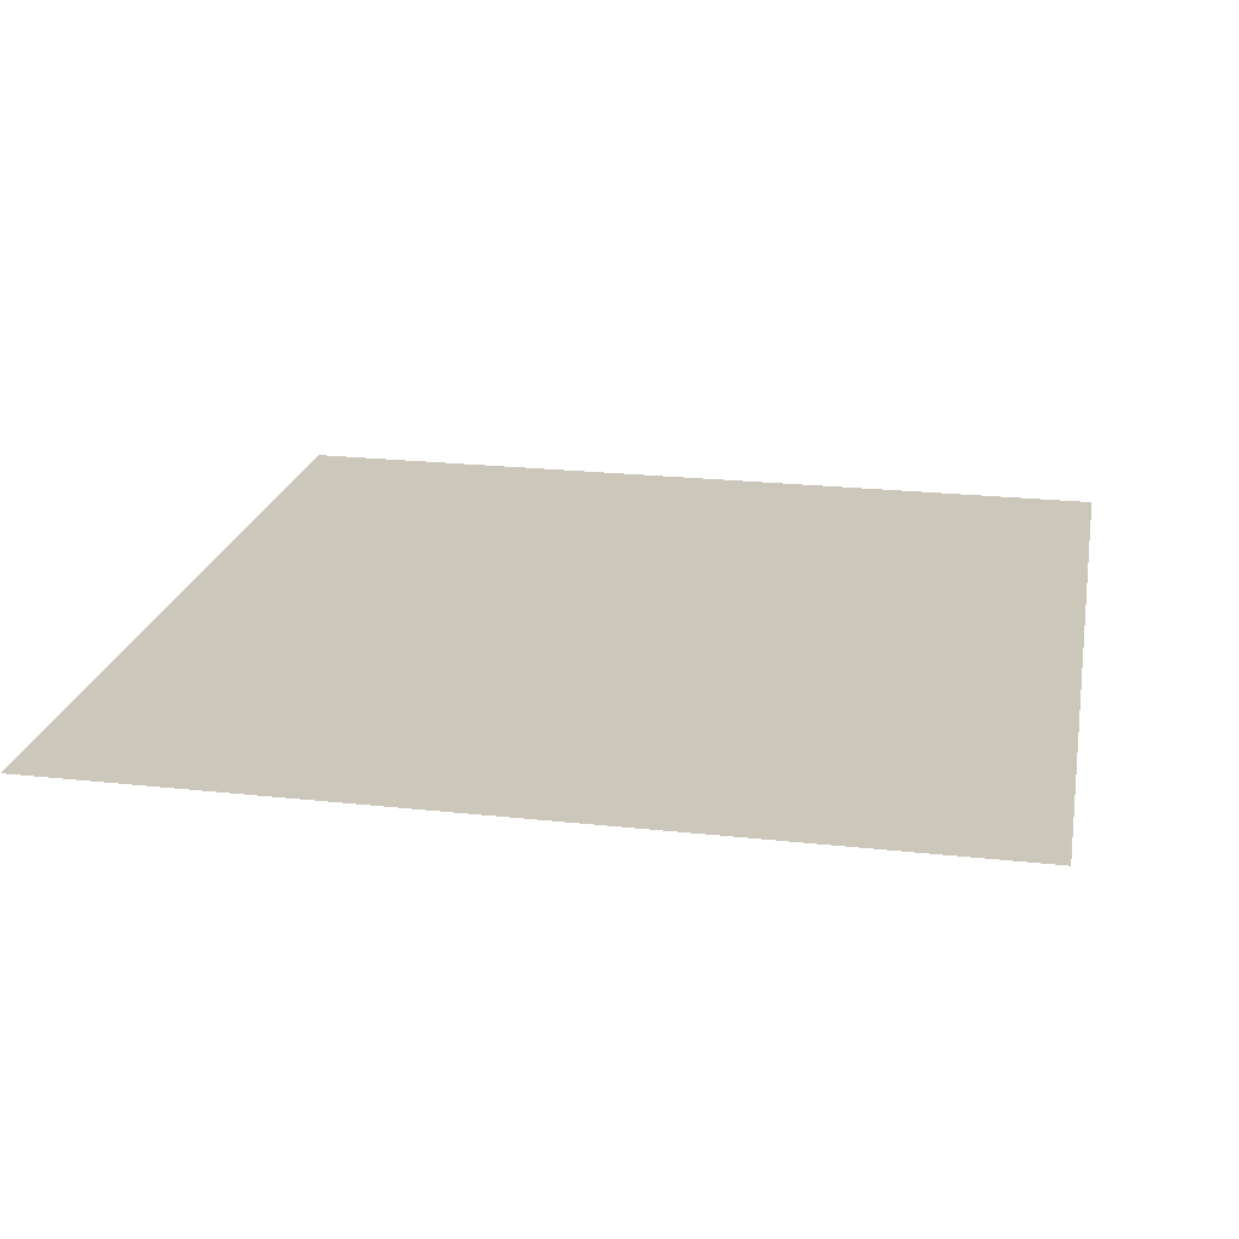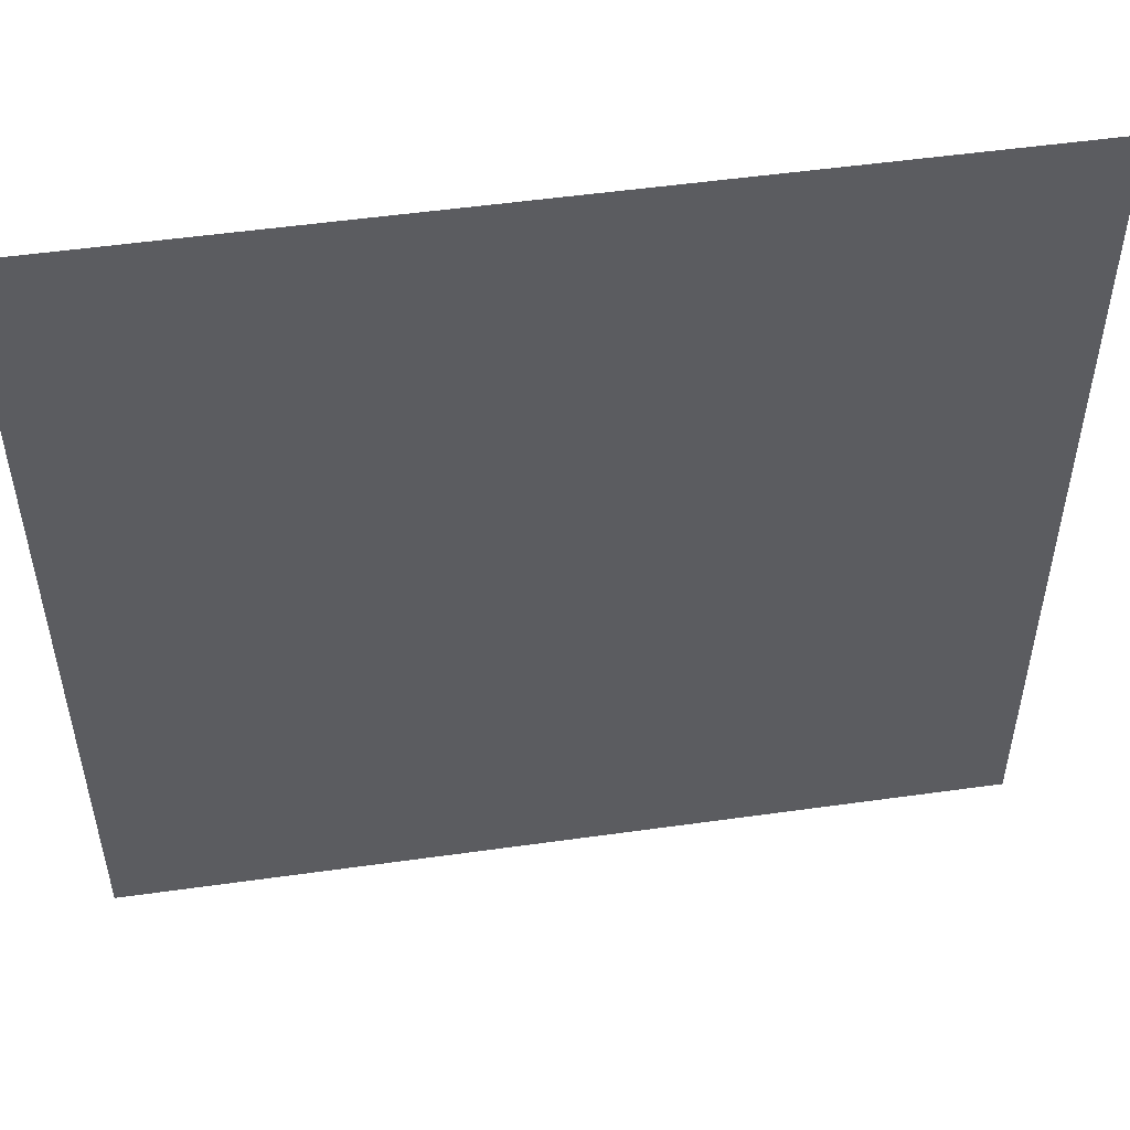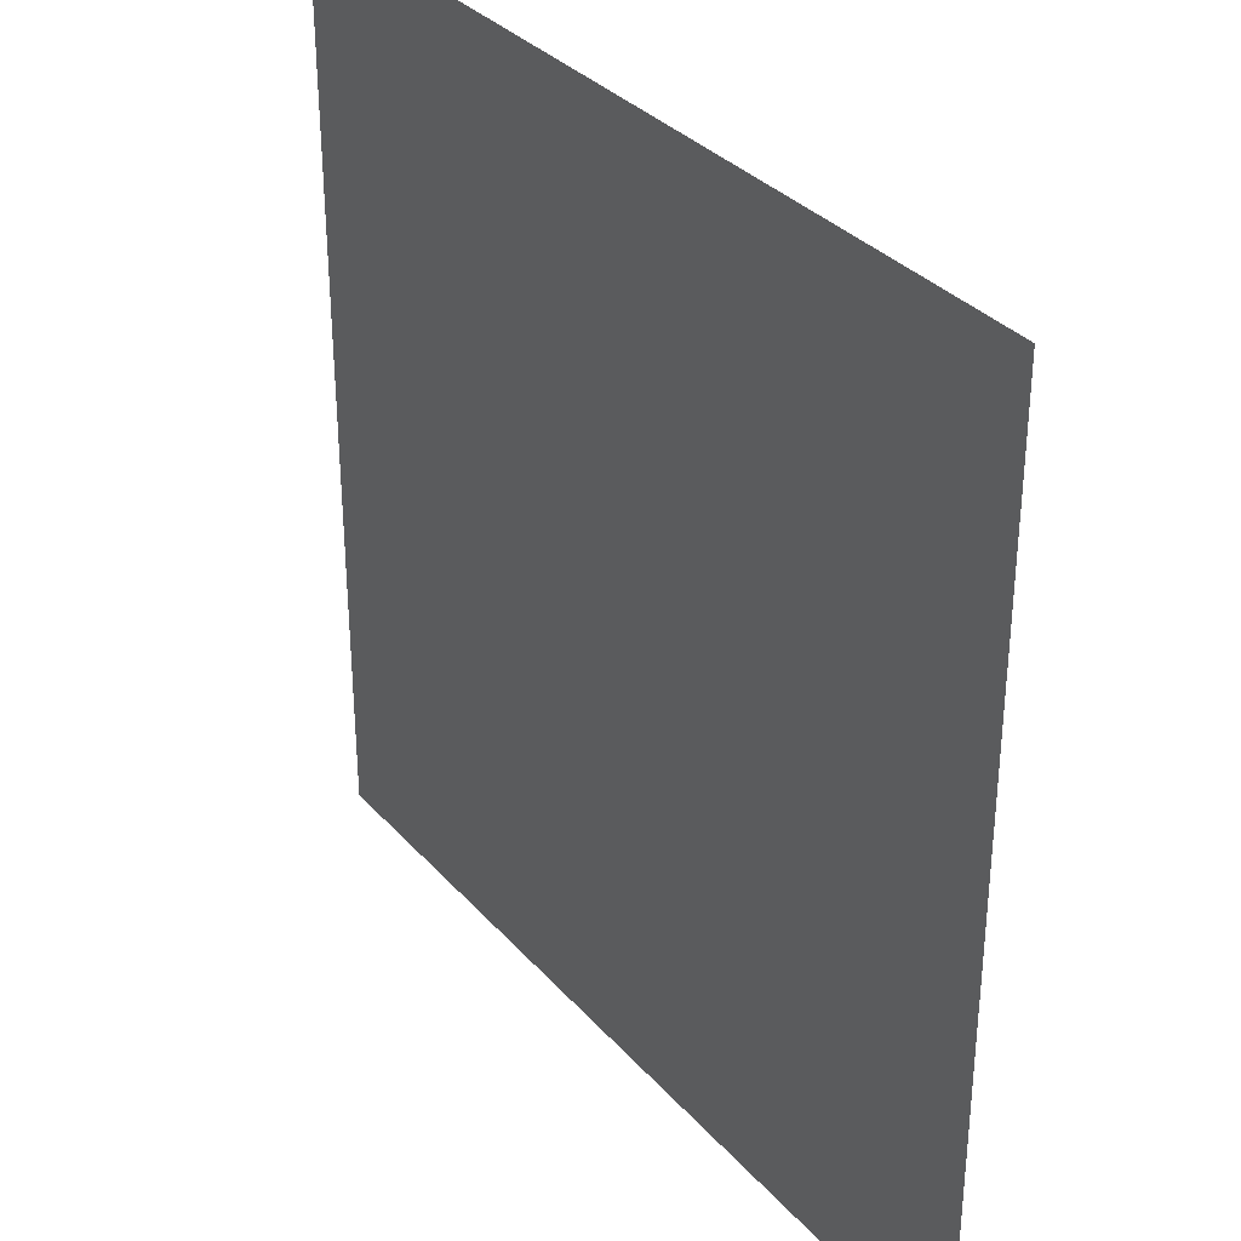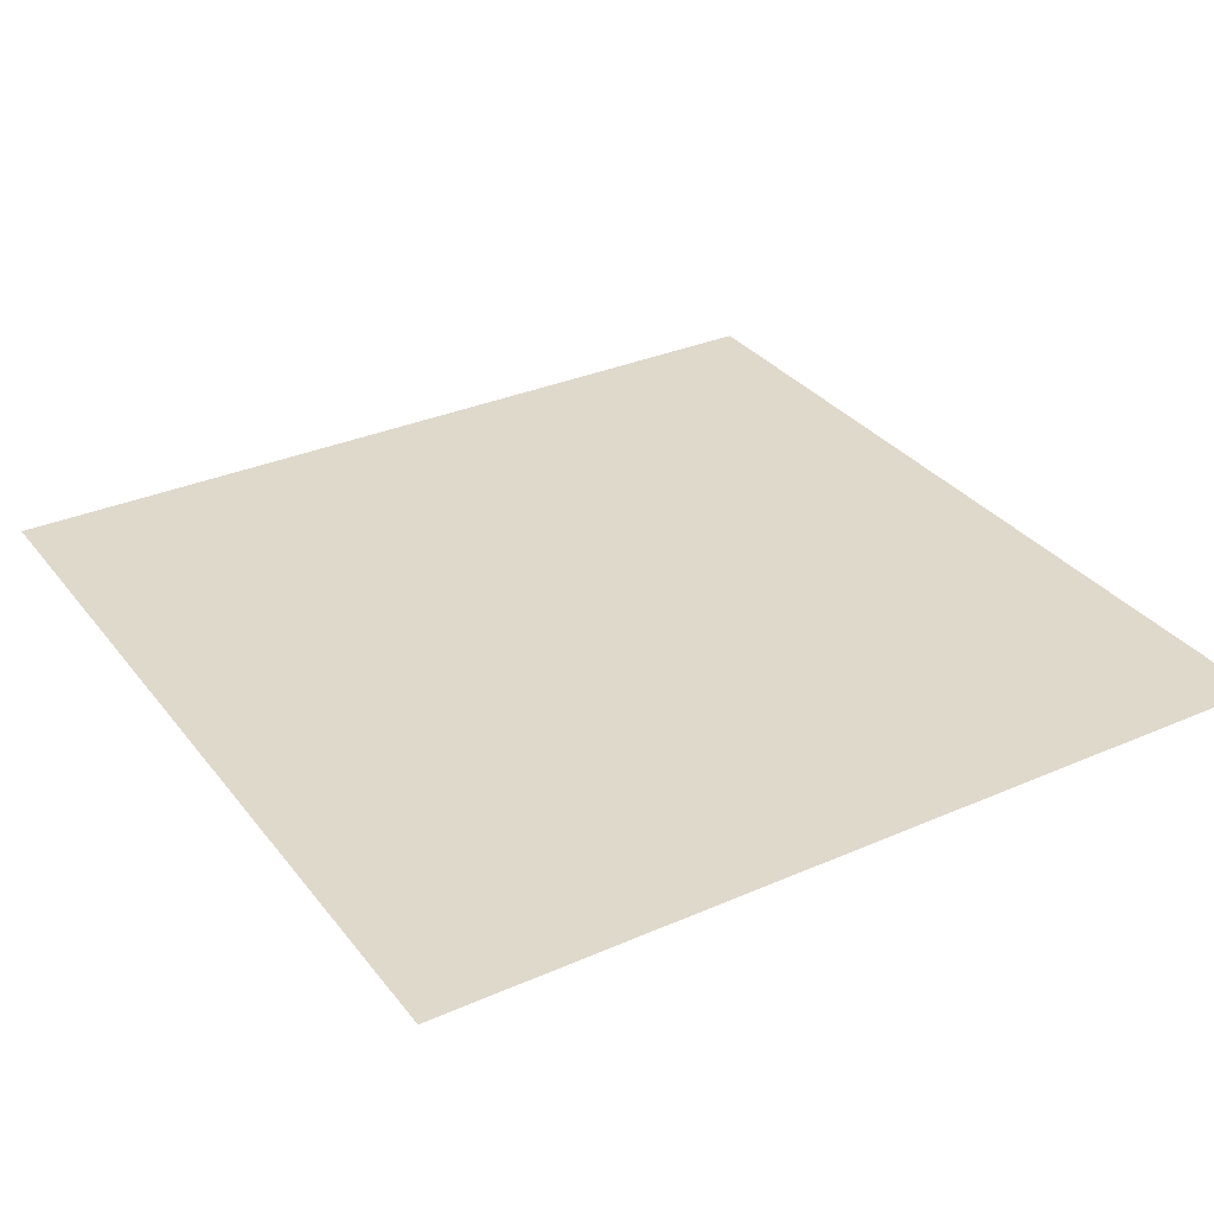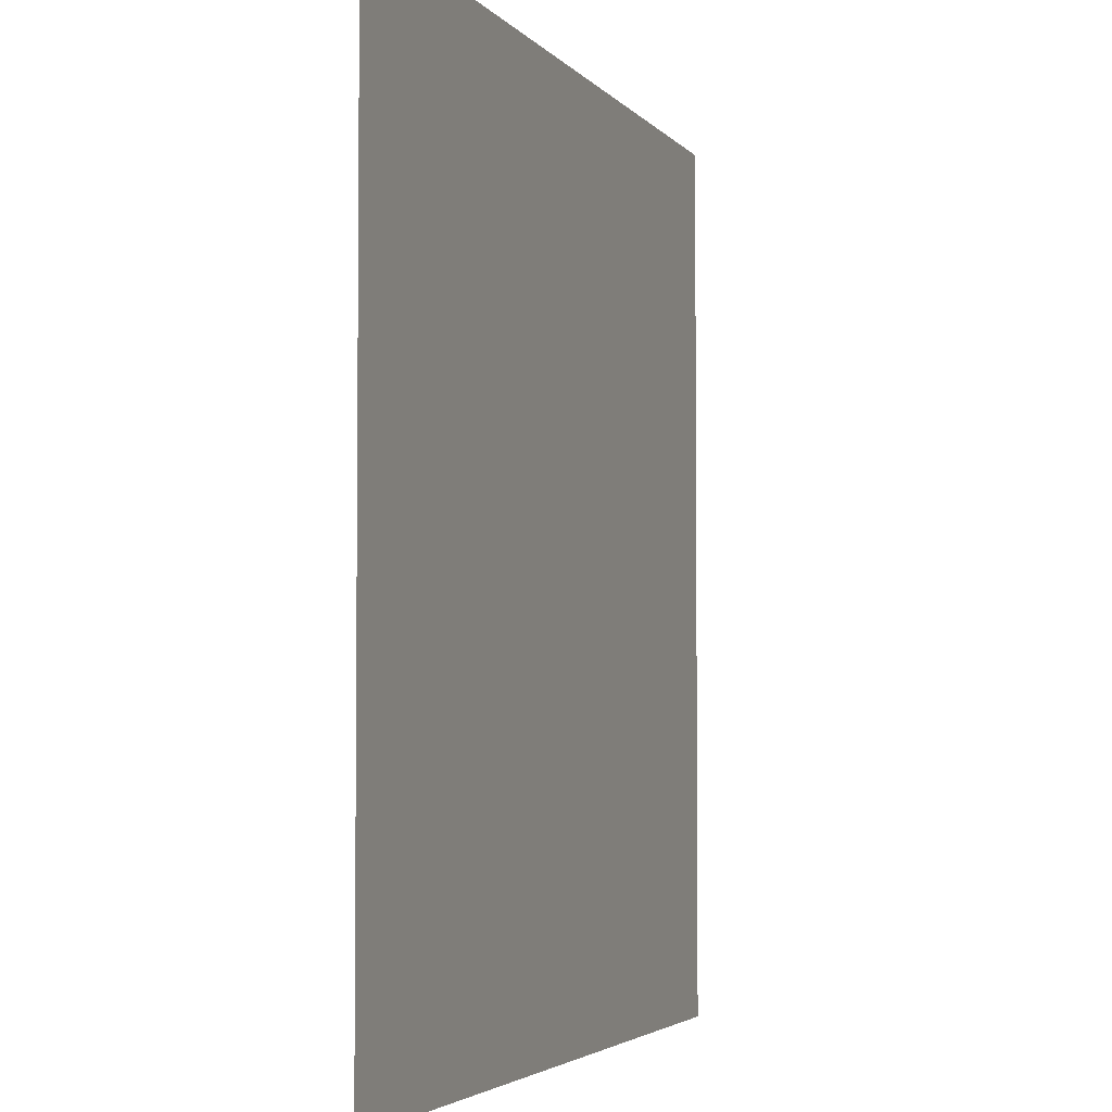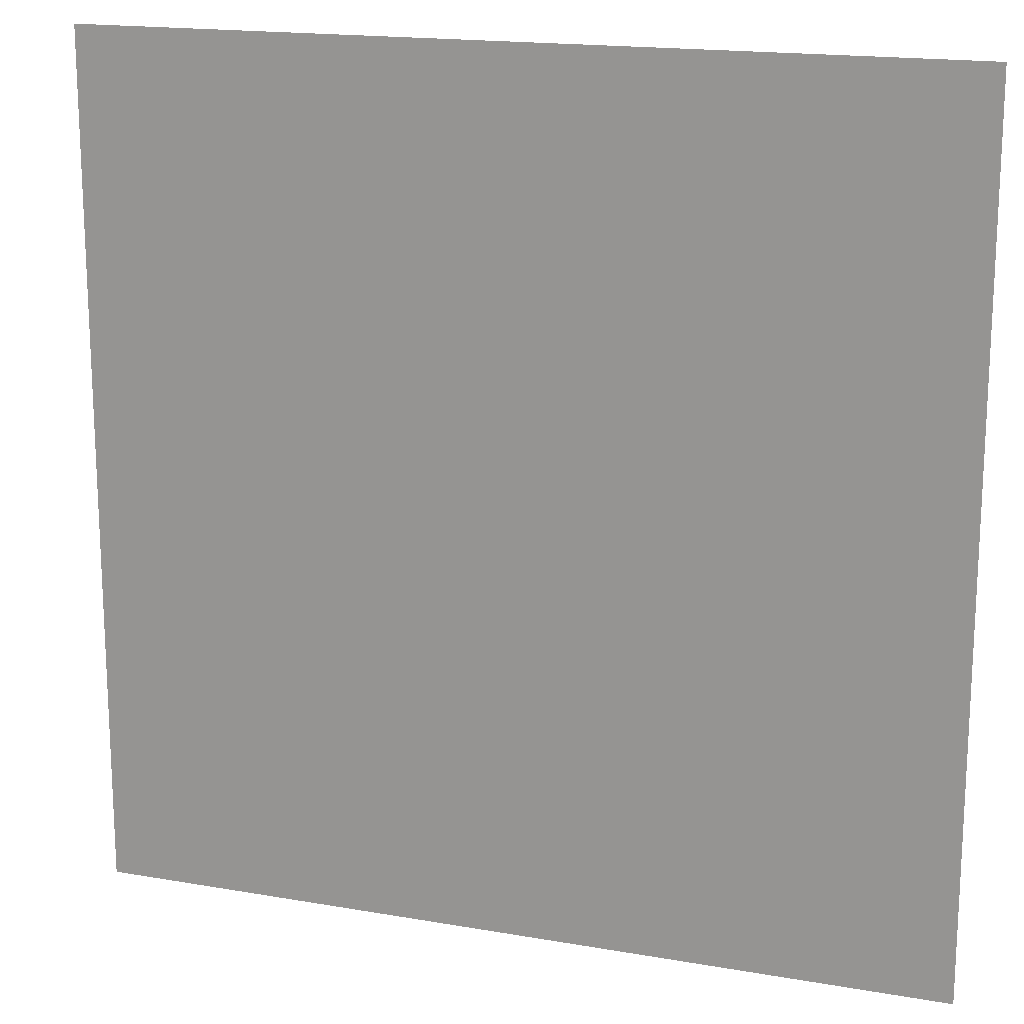
<metadata>
{"format":"obj","ext":"obj","renderer":"f3d","projection":"perspective","resolution":1024,"background":"white","views":[{"elev":21.6,"azim":101.0,"up":"+Z"},{"elev":52.2,"azim":-8.6,"up":"+Y"},{"elev":33.5,"azim":55.4,"up":"+Y"},{"elev":32.3,"azim":148.6,"up":"+Z"},{"elev":-3.6,"azim":109.0,"up":"+Y"},{"elev":17.1,"azim":19.3,"up":"+Y"}]}
</metadata>
<code>
v 0 32 8
v 32 32 8
v 0 0 8
v 32 0 8
g Plane 1
f 1 4 2
f 1 3 4
g

</code>
